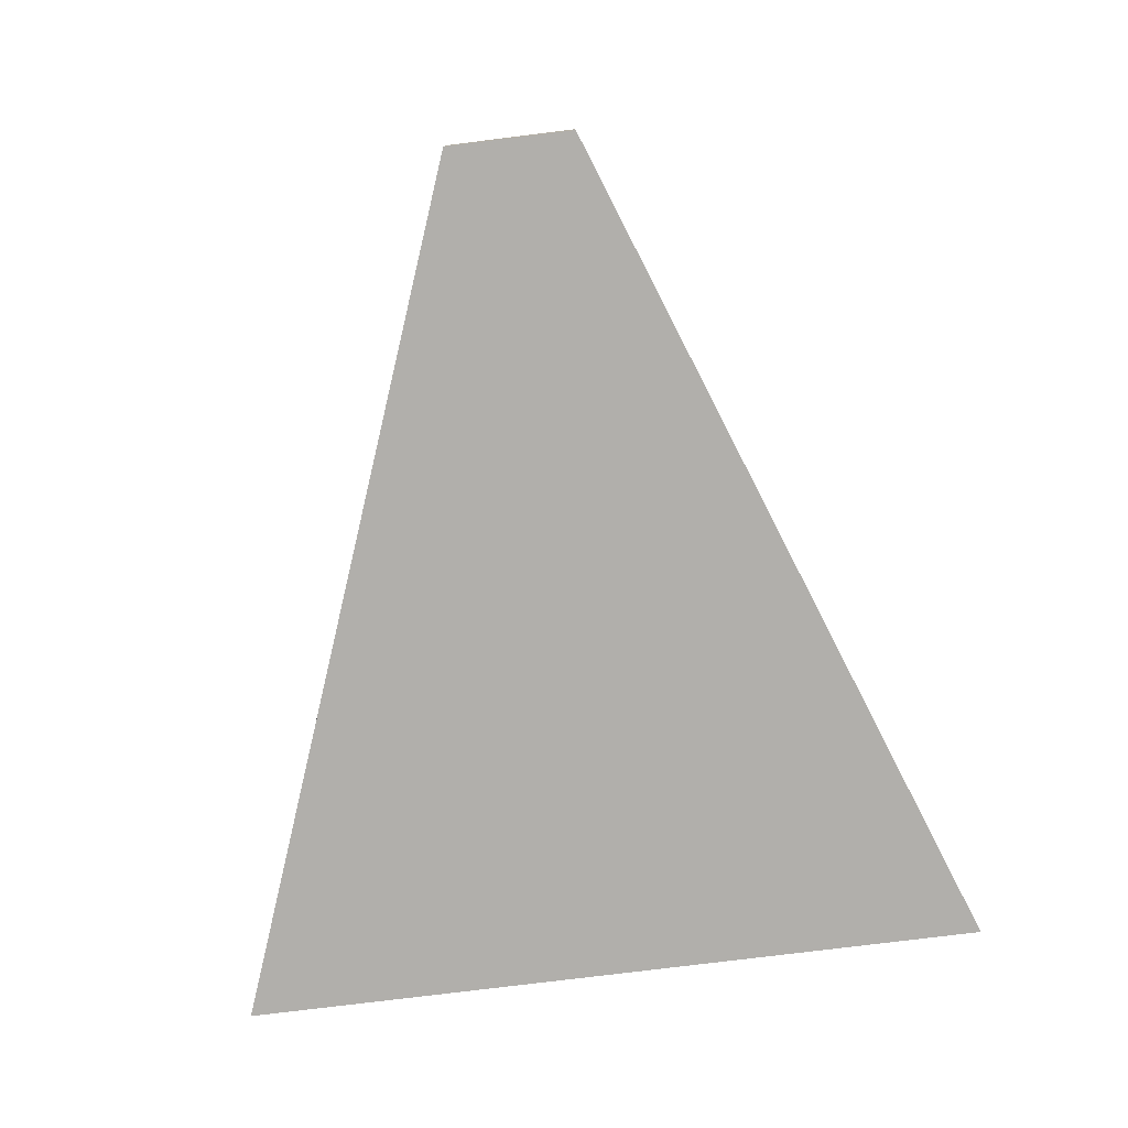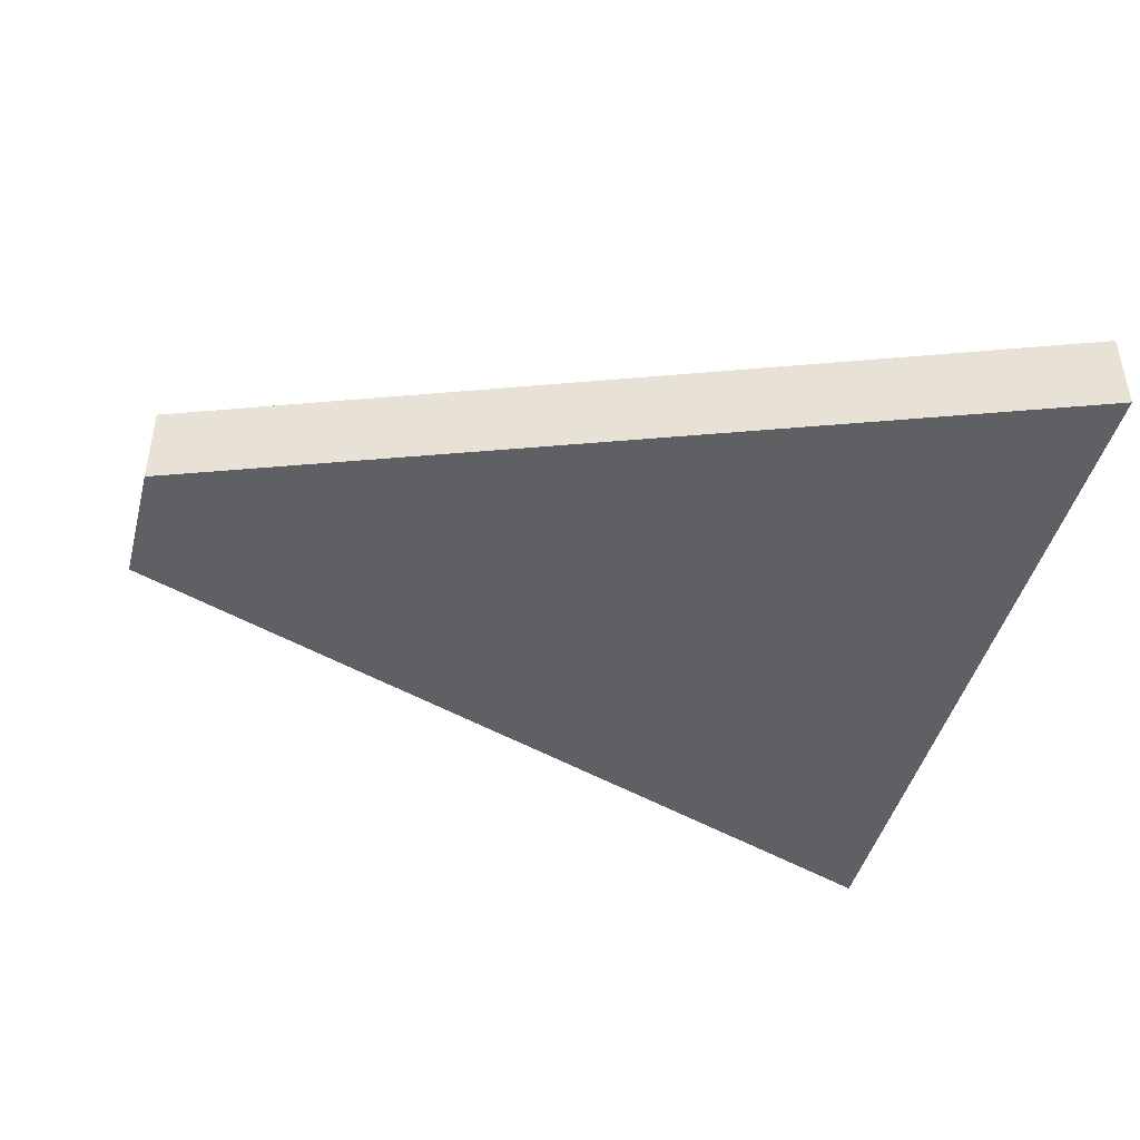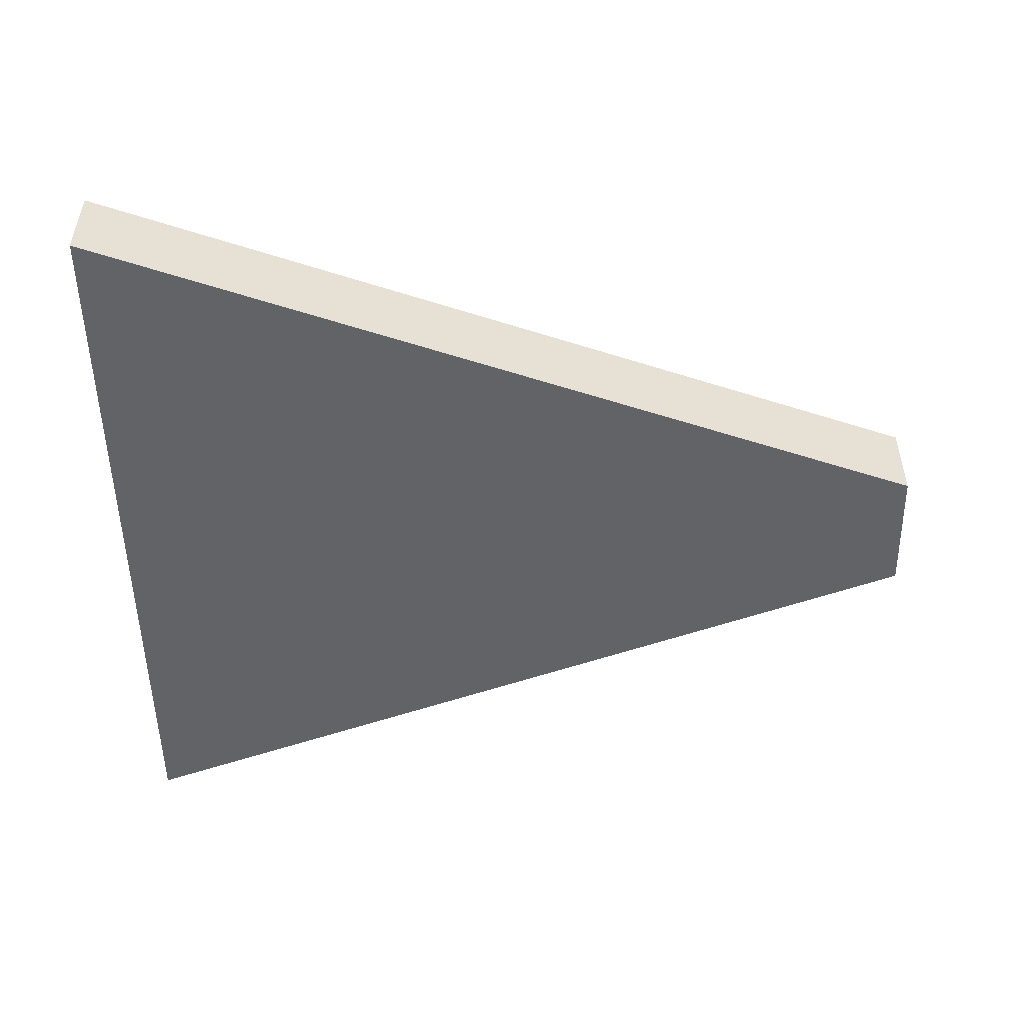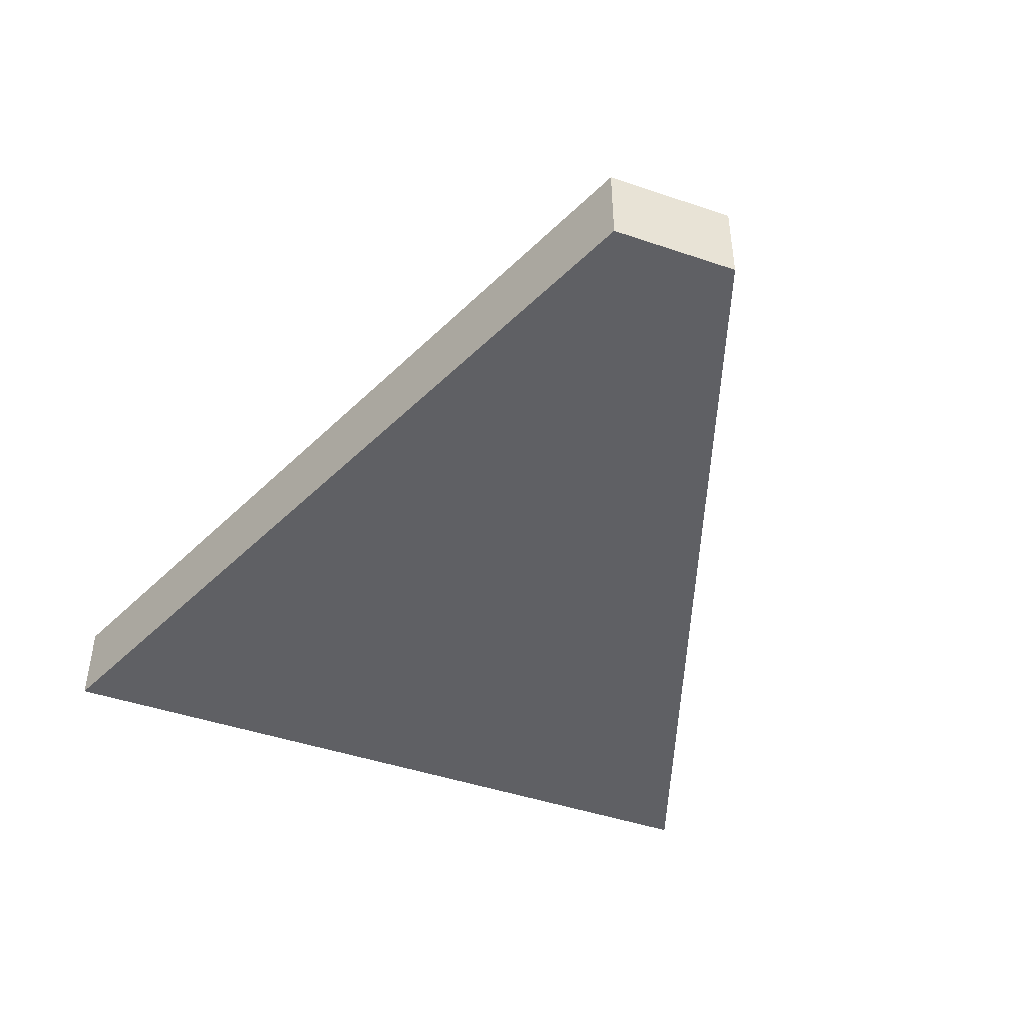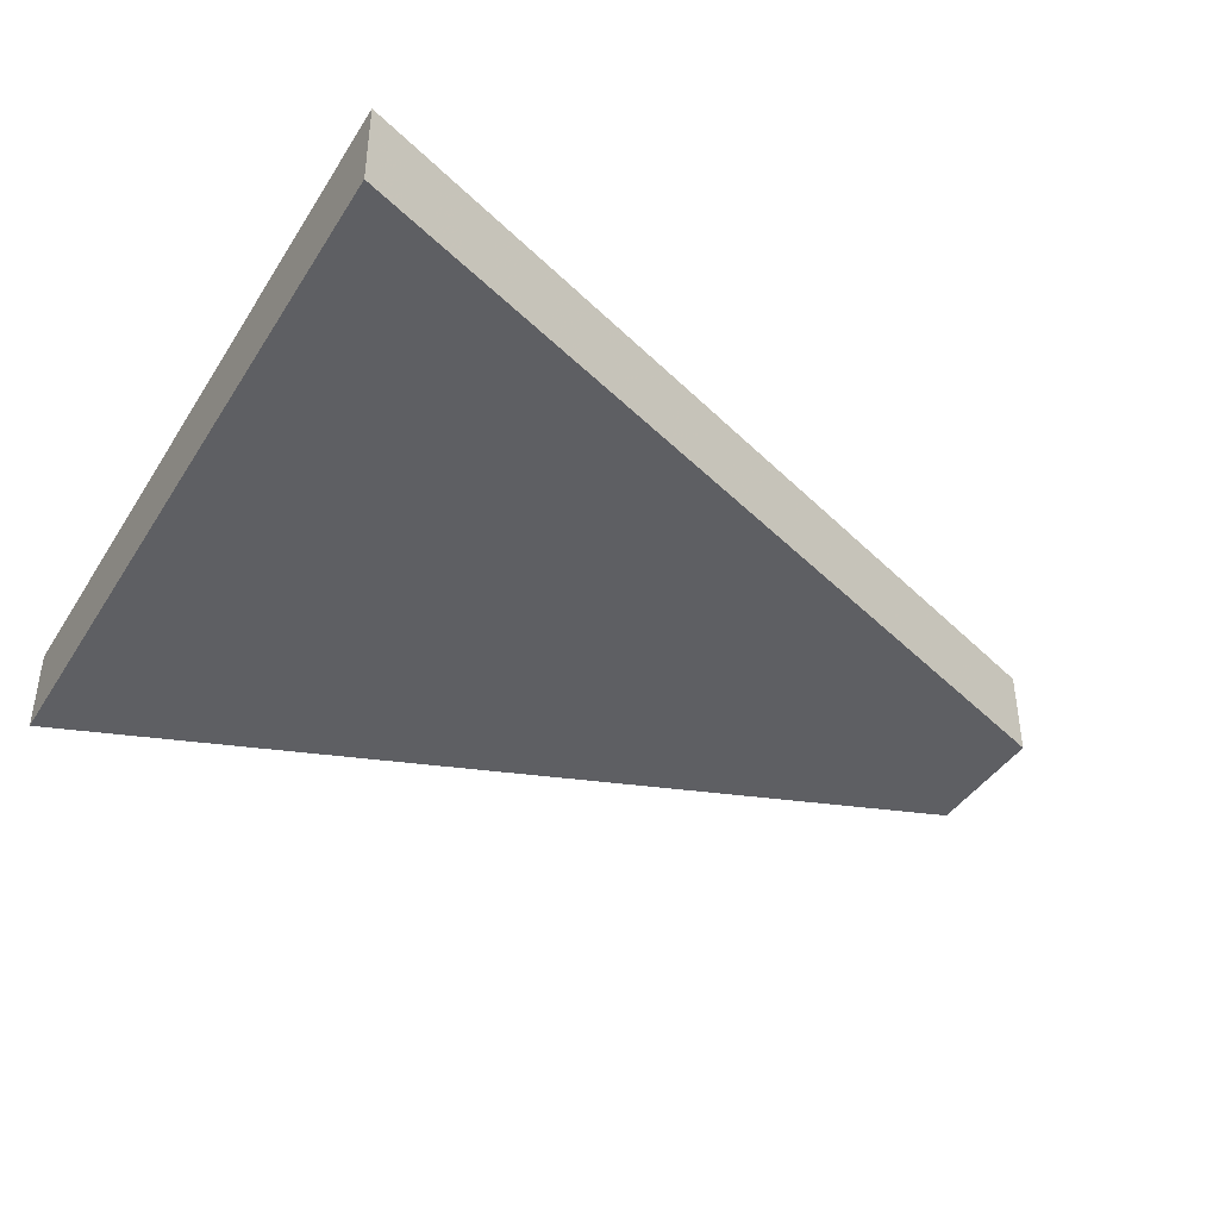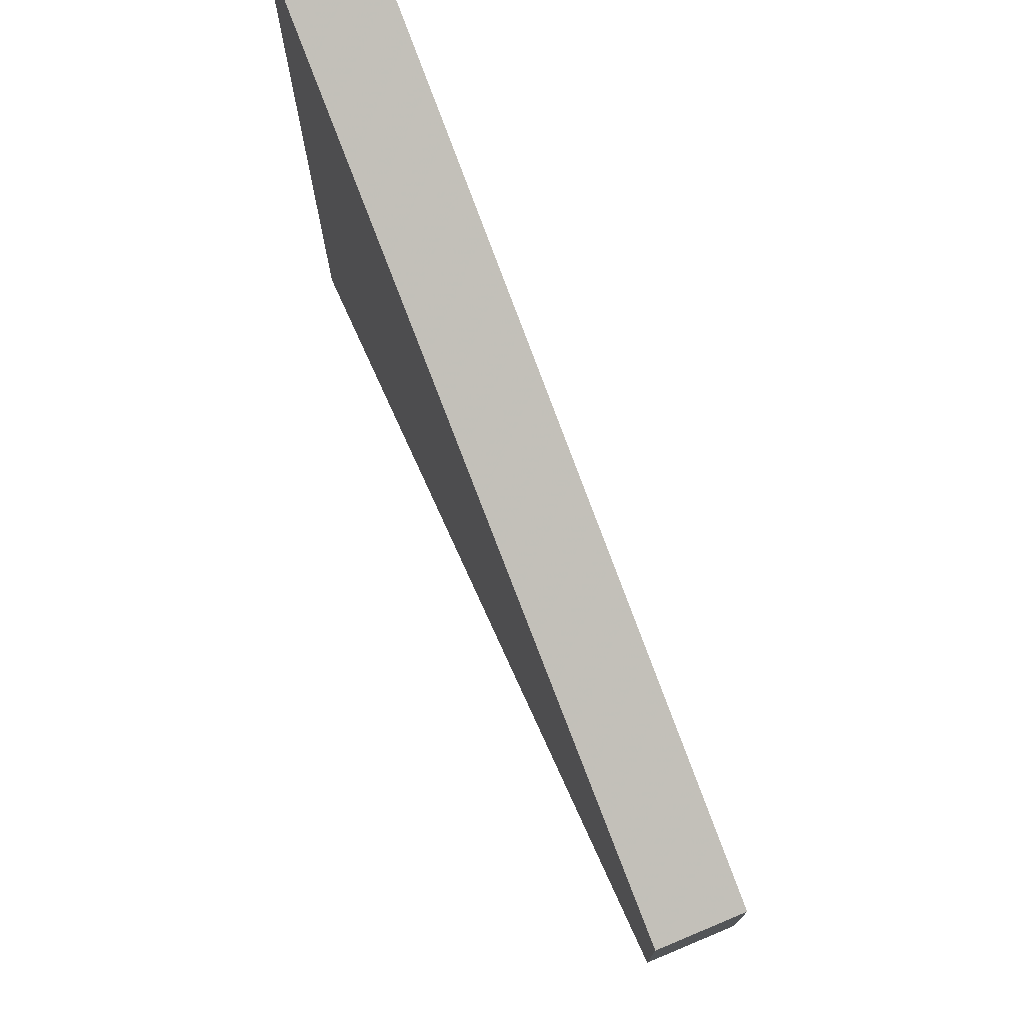
<metadata>
{"format":"obj","ext":"obj","renderer":"f3d","projection":"perspective","resolution":1024,"background":"white","views":[{"elev":-78.2,"azim":-83.0,"up":"+Z"},{"elev":-44.5,"azim":-14.5,"up":"+Z"},{"elev":-50.9,"azim":-179.0,"up":"+Z"},{"elev":-45.1,"azim":-111.5,"up":"+Z"},{"elev":-41.3,"azim":150.5,"up":"+Z"},{"elev":74.6,"azim":-112.6,"up":"+Y"}]}
</metadata>
<code>
o object
v -4.217 1.063 0.5375
v -4.217 -1.063 0.5375
v 10.01 -6.324 0.5375
v 10.01 6.324 0.5375
v -4.217 1.063 -0.9117
v -4.217 -1.063 -0.9117
v 10.01 -6.324 -0.9117
v 10.01 6.324 -0.9117
f 1 2 3 4
f 1 5 6 2
f 2 6 7 3
f 7 8 4 3
f 4 8 5 1
f 5 8 7 6

</code>
